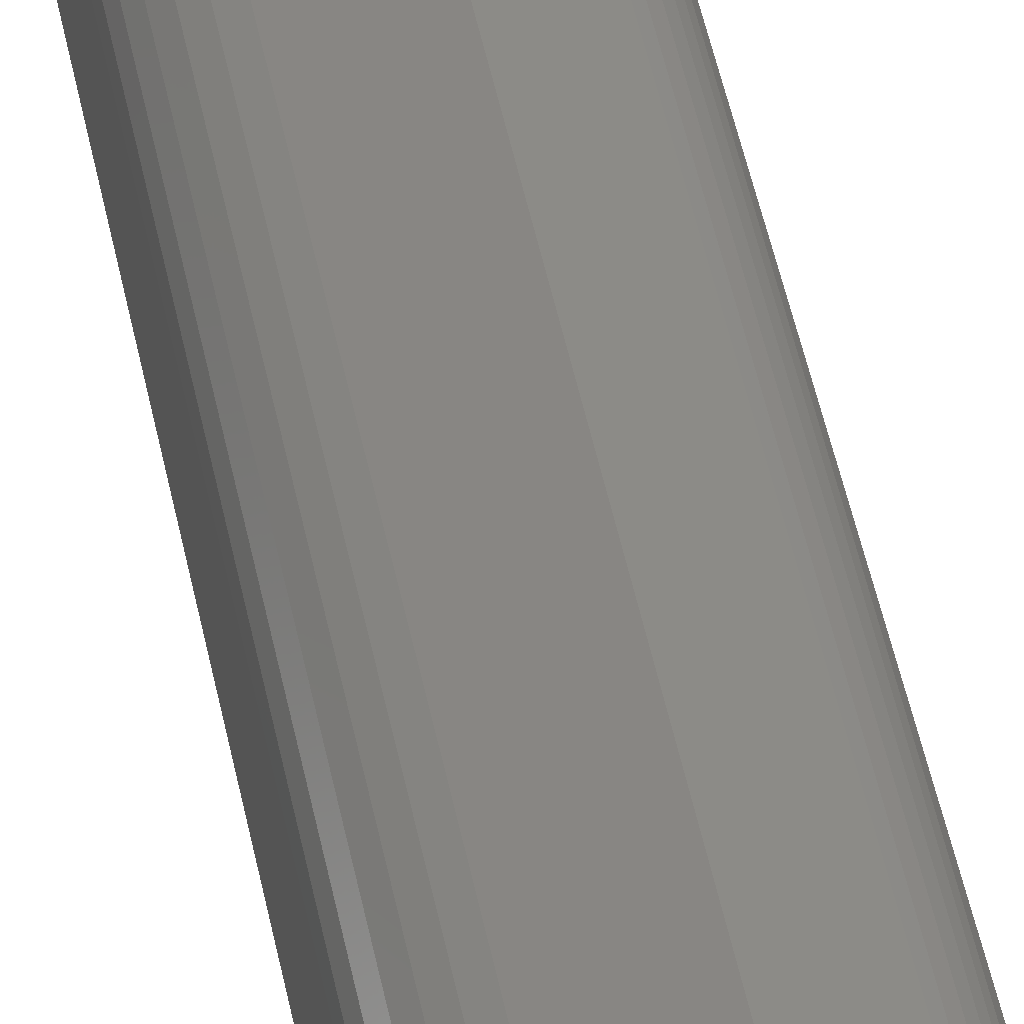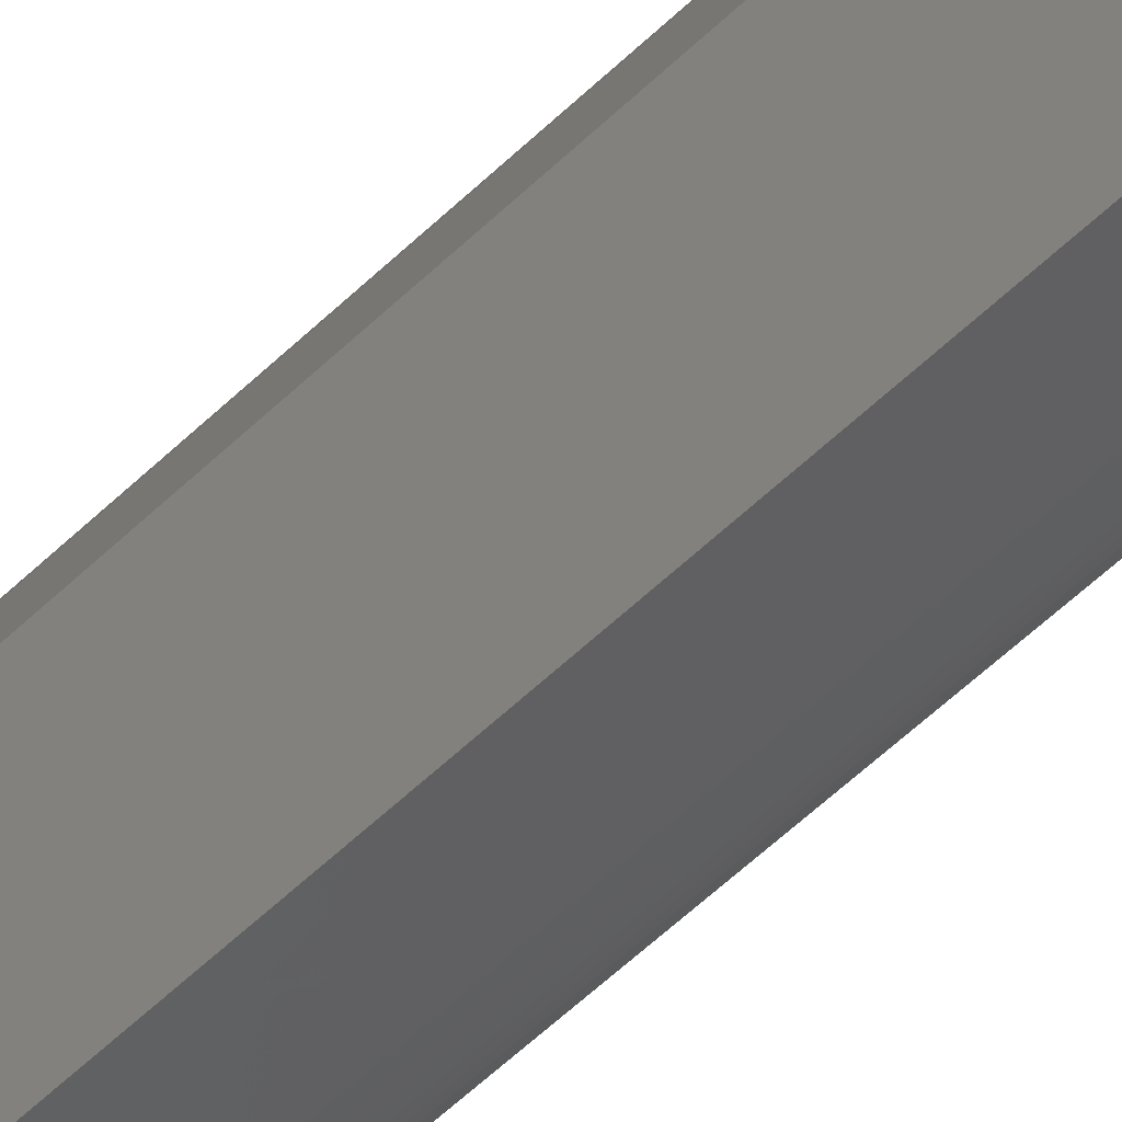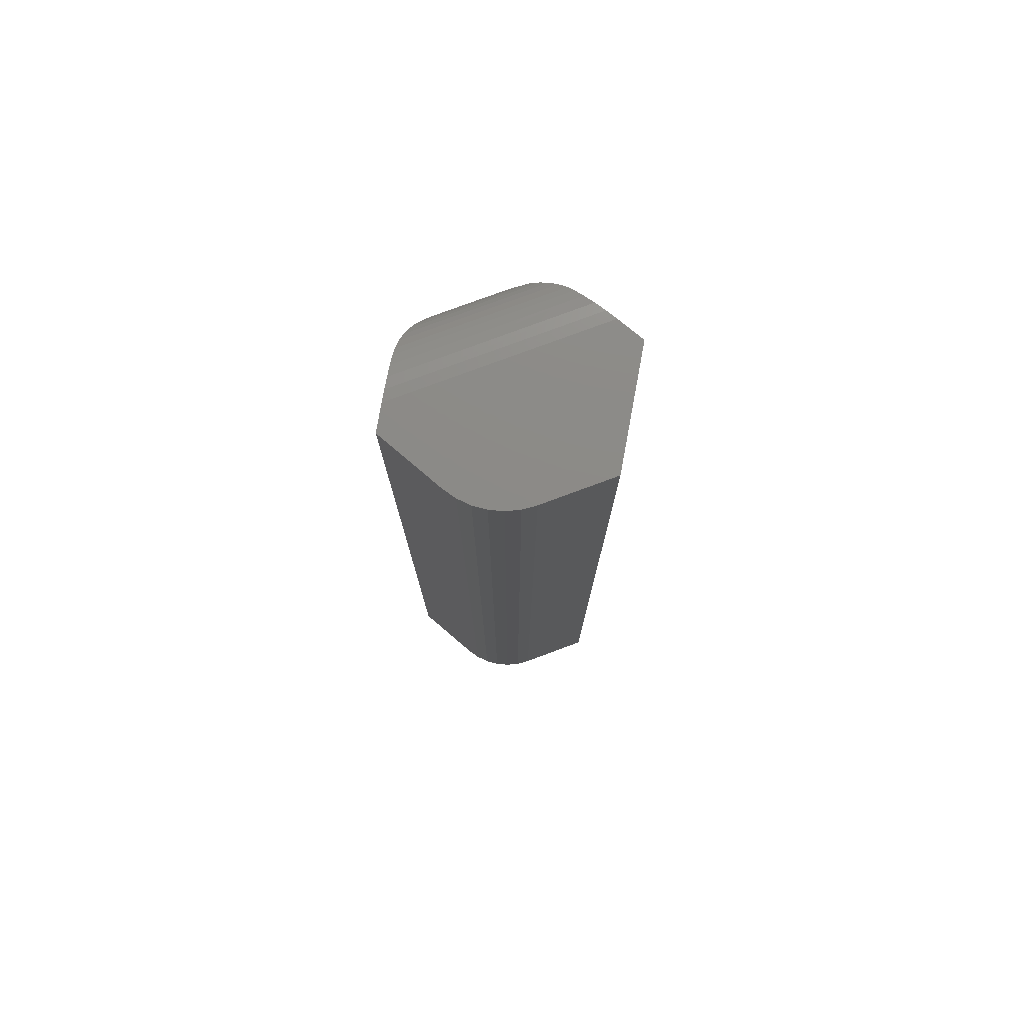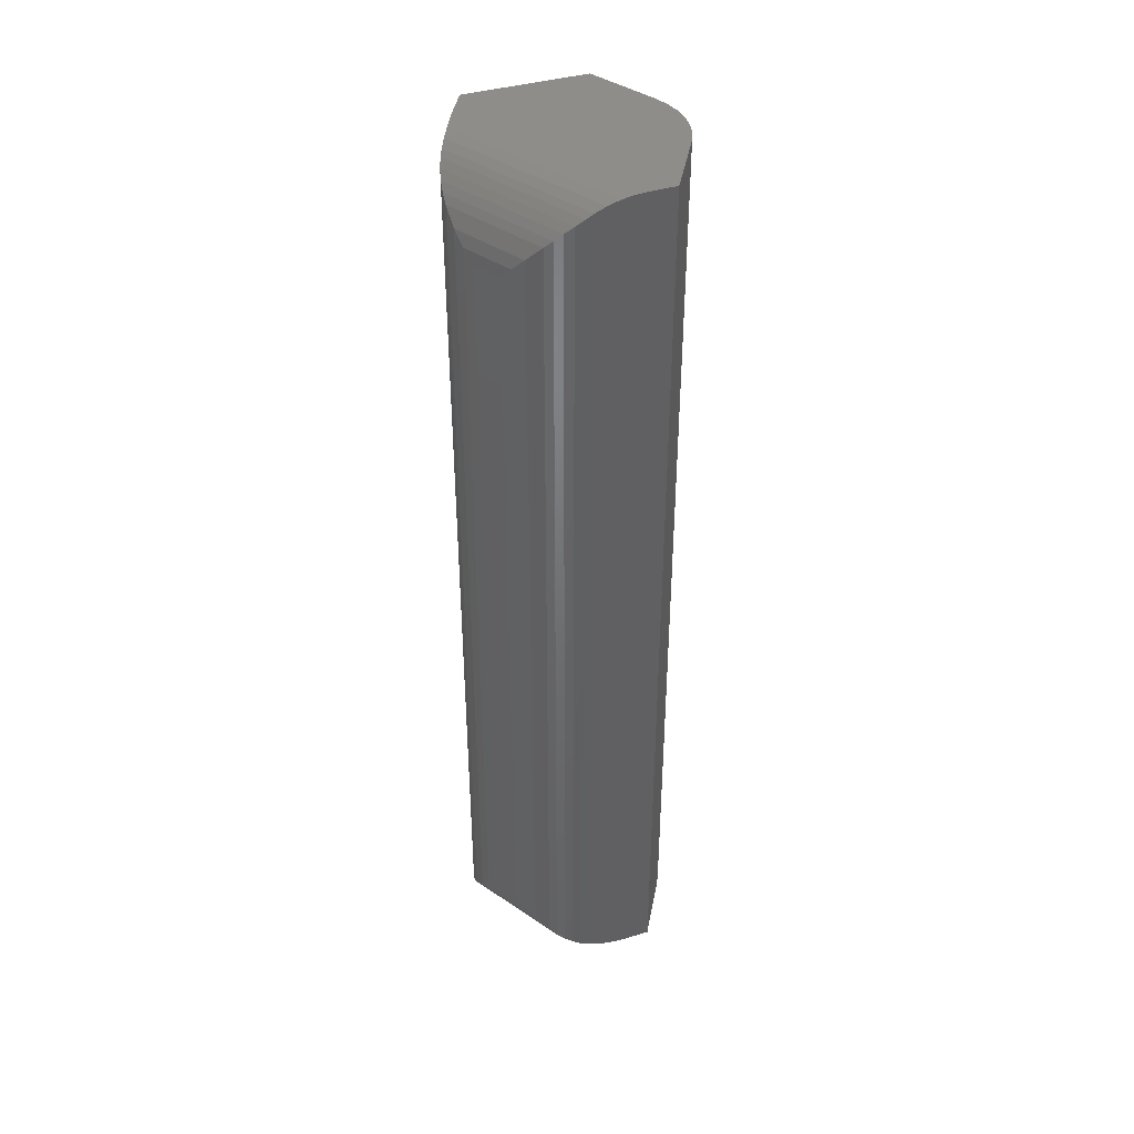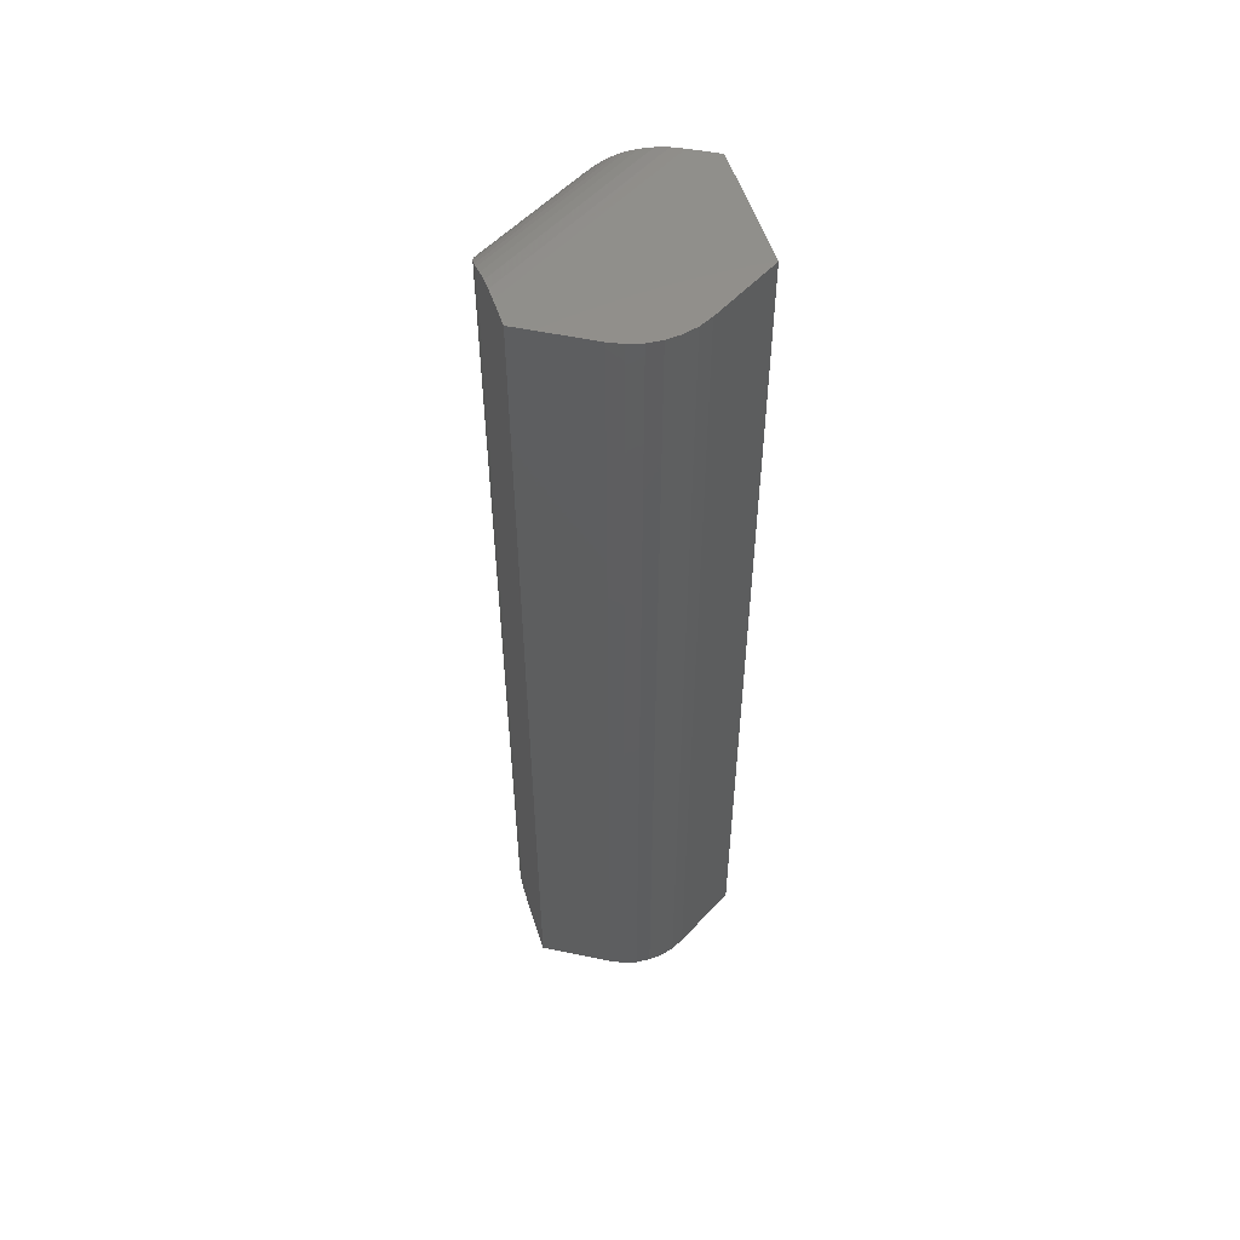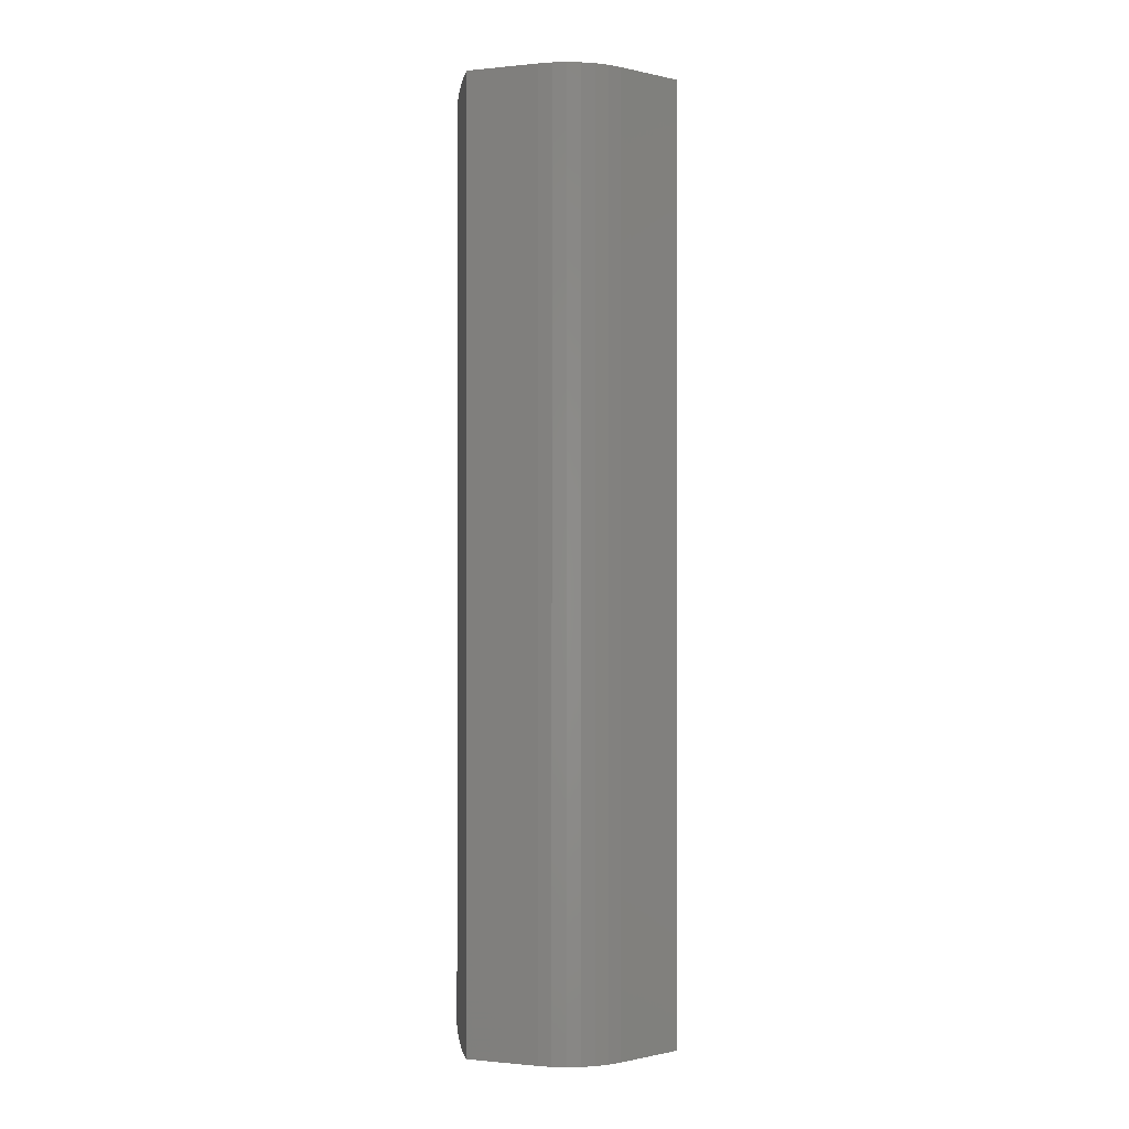
<metadata>
{"format":"stl","ext":"stl","renderer":"f3d","projection":"perspective","resolution":1024,"background":"white","views":[{"elev":59.4,"azim":167.1,"up":"+Z"},{"elev":-68.7,"azim":132.1,"up":"+Z"},{"elev":77.4,"azim":64.1,"up":"+Y"},{"elev":41.0,"azim":-55.8,"up":"+Y"},{"elev":54.1,"azim":36.1,"up":"+Y"},{"elev":-0.5,"azim":44.6,"up":"+Y"}]}
</metadata>
<code>
# stl→obj: 72 verts, 140 faces
v -0.1522 -0.75 0.2685
v -0.1362 -0.75 0.1024
v -0.04459 -0.75 0.2063
v -0.04662 -0.75 0.2172
v -0.05053 -0.75 0.2275
v -0.0562 -0.75 0.237
v -0.06345 -0.75 0.2453
v -0.07206 -0.75 0.2523
v -0.08176 -0.75 0.2576
v -0.135 -0.75 0.2808
v -0.115 -0.75 0.09268
v -0.03906 -0.75 0.1488
v -0.1522 5.591e-18 0.2685
v -0.135 7.231e-18 0.2808
v -0.08176 8.892e-18 0.2576
v -0.07206 9.136e-18 0.2523
v -0.06345 9.229e-18 0.2453
v -0.0562 9.168e-18 0.237
v -0.05053 8.956e-18 0.2275
v -0.04662 8.599e-18 0.2172
v -0.04459 8.108e-18 0.2063
v -0.1362 -2.745e-18 0.1024
v -0.115 -2.109e-18 0.09268
v -0.03906 5.222e-18 0.1488
v -0.1674 -0.7479 0.2577
v -0.1598 -0.7495 0.2631
v -0.1598 -0.0005238 0.2631
v -0.1674 -0.002134 0.2577
v -0.1748 -0.004827 0.2524
v -0.1816 -0.008398 0.2475
v -0.1816 -0.7416 0.2475
v -0.1748 -0.7452 0.2524
v -0.1449 -0.7495 0.1064
v -0.1536 -0.7478 0.1104
v -0.1621 -0.005051 0.1142
v -0.1449 -0.0005475 0.1064
v -0.1536 -0.002232 0.1104
v -0.1692 -0.008437 0.1175
v -0.1692 -0.7416 0.1175
v -0.1621 -0.7449 0.1142
v -0.2075 -0.0625 0.1907
v -0.2053 -0.0625 0.1683
v -0.2075 -0.6875 0.1907
v -0.2053 -0.6875 0.1683
v -0.2036 -0.05277 0.1587
v -0.2036 -0.6972 0.1587
v -0.1744 -0.7384 0.1202
v -0.1744 -0.01162 0.1202
v -0.1804 -0.7339 0.1241
v -0.1804 -0.01611 0.1241
v -0.1857 -0.729 0.1285
v -0.1857 -0.02102 0.1285
v -0.1903 -0.7237 0.1333
v -0.1903 -0.02625 0.1333
v -0.1943 -0.7183 0.1385
v -0.2004 -0.04315 0.1494
v -0.2004 -0.7068 0.1494
v -0.1943 -0.03173 0.1385
v -0.2077 -0.05275 0.2004
v -0.1862 -0.01157 0.2439
v -0.1914 -0.01607 0.2389
v -0.1957 -0.02098 0.2335
v -0.1994 -0.02621 0.2279
v -0.2063 -0.04313 0.2103
v -0.2024 -0.03169 0.2221
v -0.2077 -0.6972 0.2005
v -0.1862 -0.7384 0.2439
v -0.2063 -0.7069 0.2103
v -0.2024 -0.7183 0.2221
v -0.1994 -0.7238 0.2279
v -0.1957 -0.729 0.2335
v -0.1914 -0.7339 0.2389
f 1 2 3
f 1 3 4
f 1 4 5
f 1 5 6
f 1 6 7
f 1 7 8
f 1 8 9
f 1 9 10
f 2 11 3
f 3 11 12
f 13 14 15
f 13 15 16
f 13 16 17
f 13 17 18
f 13 18 19
f 13 19 20
f 13 20 21
f 13 21 22
f 22 21 23
f 23 21 24
f 15 14 9
f 9 14 10
f 24 21 12
f 12 21 3
f 15 9 16
f 16 9 8
f 16 8 17
f 17 8 7
f 17 7 18
f 18 7 6
f 18 6 19
f 19 6 5
f 19 5 20
f 20 5 4
f 20 4 21
f 21 4 3
f 1 25 26
f 13 27 28
f 14 13 28
f 14 28 29
f 14 29 30
f 14 30 31
f 14 31 10
f 10 31 32
f 10 32 25
f 10 25 1
f 2 33 34
f 22 35 36
f 36 35 37
f 38 35 22
f 38 22 23
f 38 23 11
f 38 11 39
f 11 2 34
f 11 34 40
f 11 40 39
f 41 42 43
f 43 42 44
f 44 45 46
f 44 42 45
f 38 47 48
f 38 39 47
f 48 47 49
f 48 49 50
f 50 49 51
f 50 51 52
f 52 51 53
f 52 53 54
f 54 53 55
f 56 57 46
f 56 46 45
f 57 56 55
f 55 56 58
f 55 58 54
f 42 59 45
f 42 41 59
f 13 36 27
f 13 22 36
f 27 36 37
f 27 37 28
f 28 37 35
f 28 35 29
f 30 48 60
f 60 48 50
f 60 50 61
f 61 50 52
f 61 52 62
f 62 52 54
f 62 54 63
f 63 54 58
f 64 56 45
f 64 45 59
f 38 48 30
f 38 30 29
f 38 29 35
f 56 64 58
f 58 64 65
f 58 65 63
f 41 66 59
f 41 43 66
f 31 60 67
f 31 30 60
f 59 66 68
f 65 69 70
f 65 70 63
f 63 70 71
f 63 71 62
f 62 71 72
f 62 72 61
f 61 72 67
f 61 67 60
f 69 65 68
f 68 65 64
f 68 64 59
f 43 46 66
f 43 44 46
f 2 26 33
f 2 1 26
f 66 46 57
f 69 55 53
f 69 53 70
f 70 53 51
f 70 51 71
f 71 51 49
f 71 49 72
f 72 49 47
f 72 47 67
f 39 67 47
f 32 40 34
f 32 34 25
f 25 34 33
f 25 33 26
f 31 67 39
f 31 39 40
f 31 40 32
f 55 69 57
f 57 69 68
f 57 68 66
f 23 24 11
f 11 24 12

</code>
